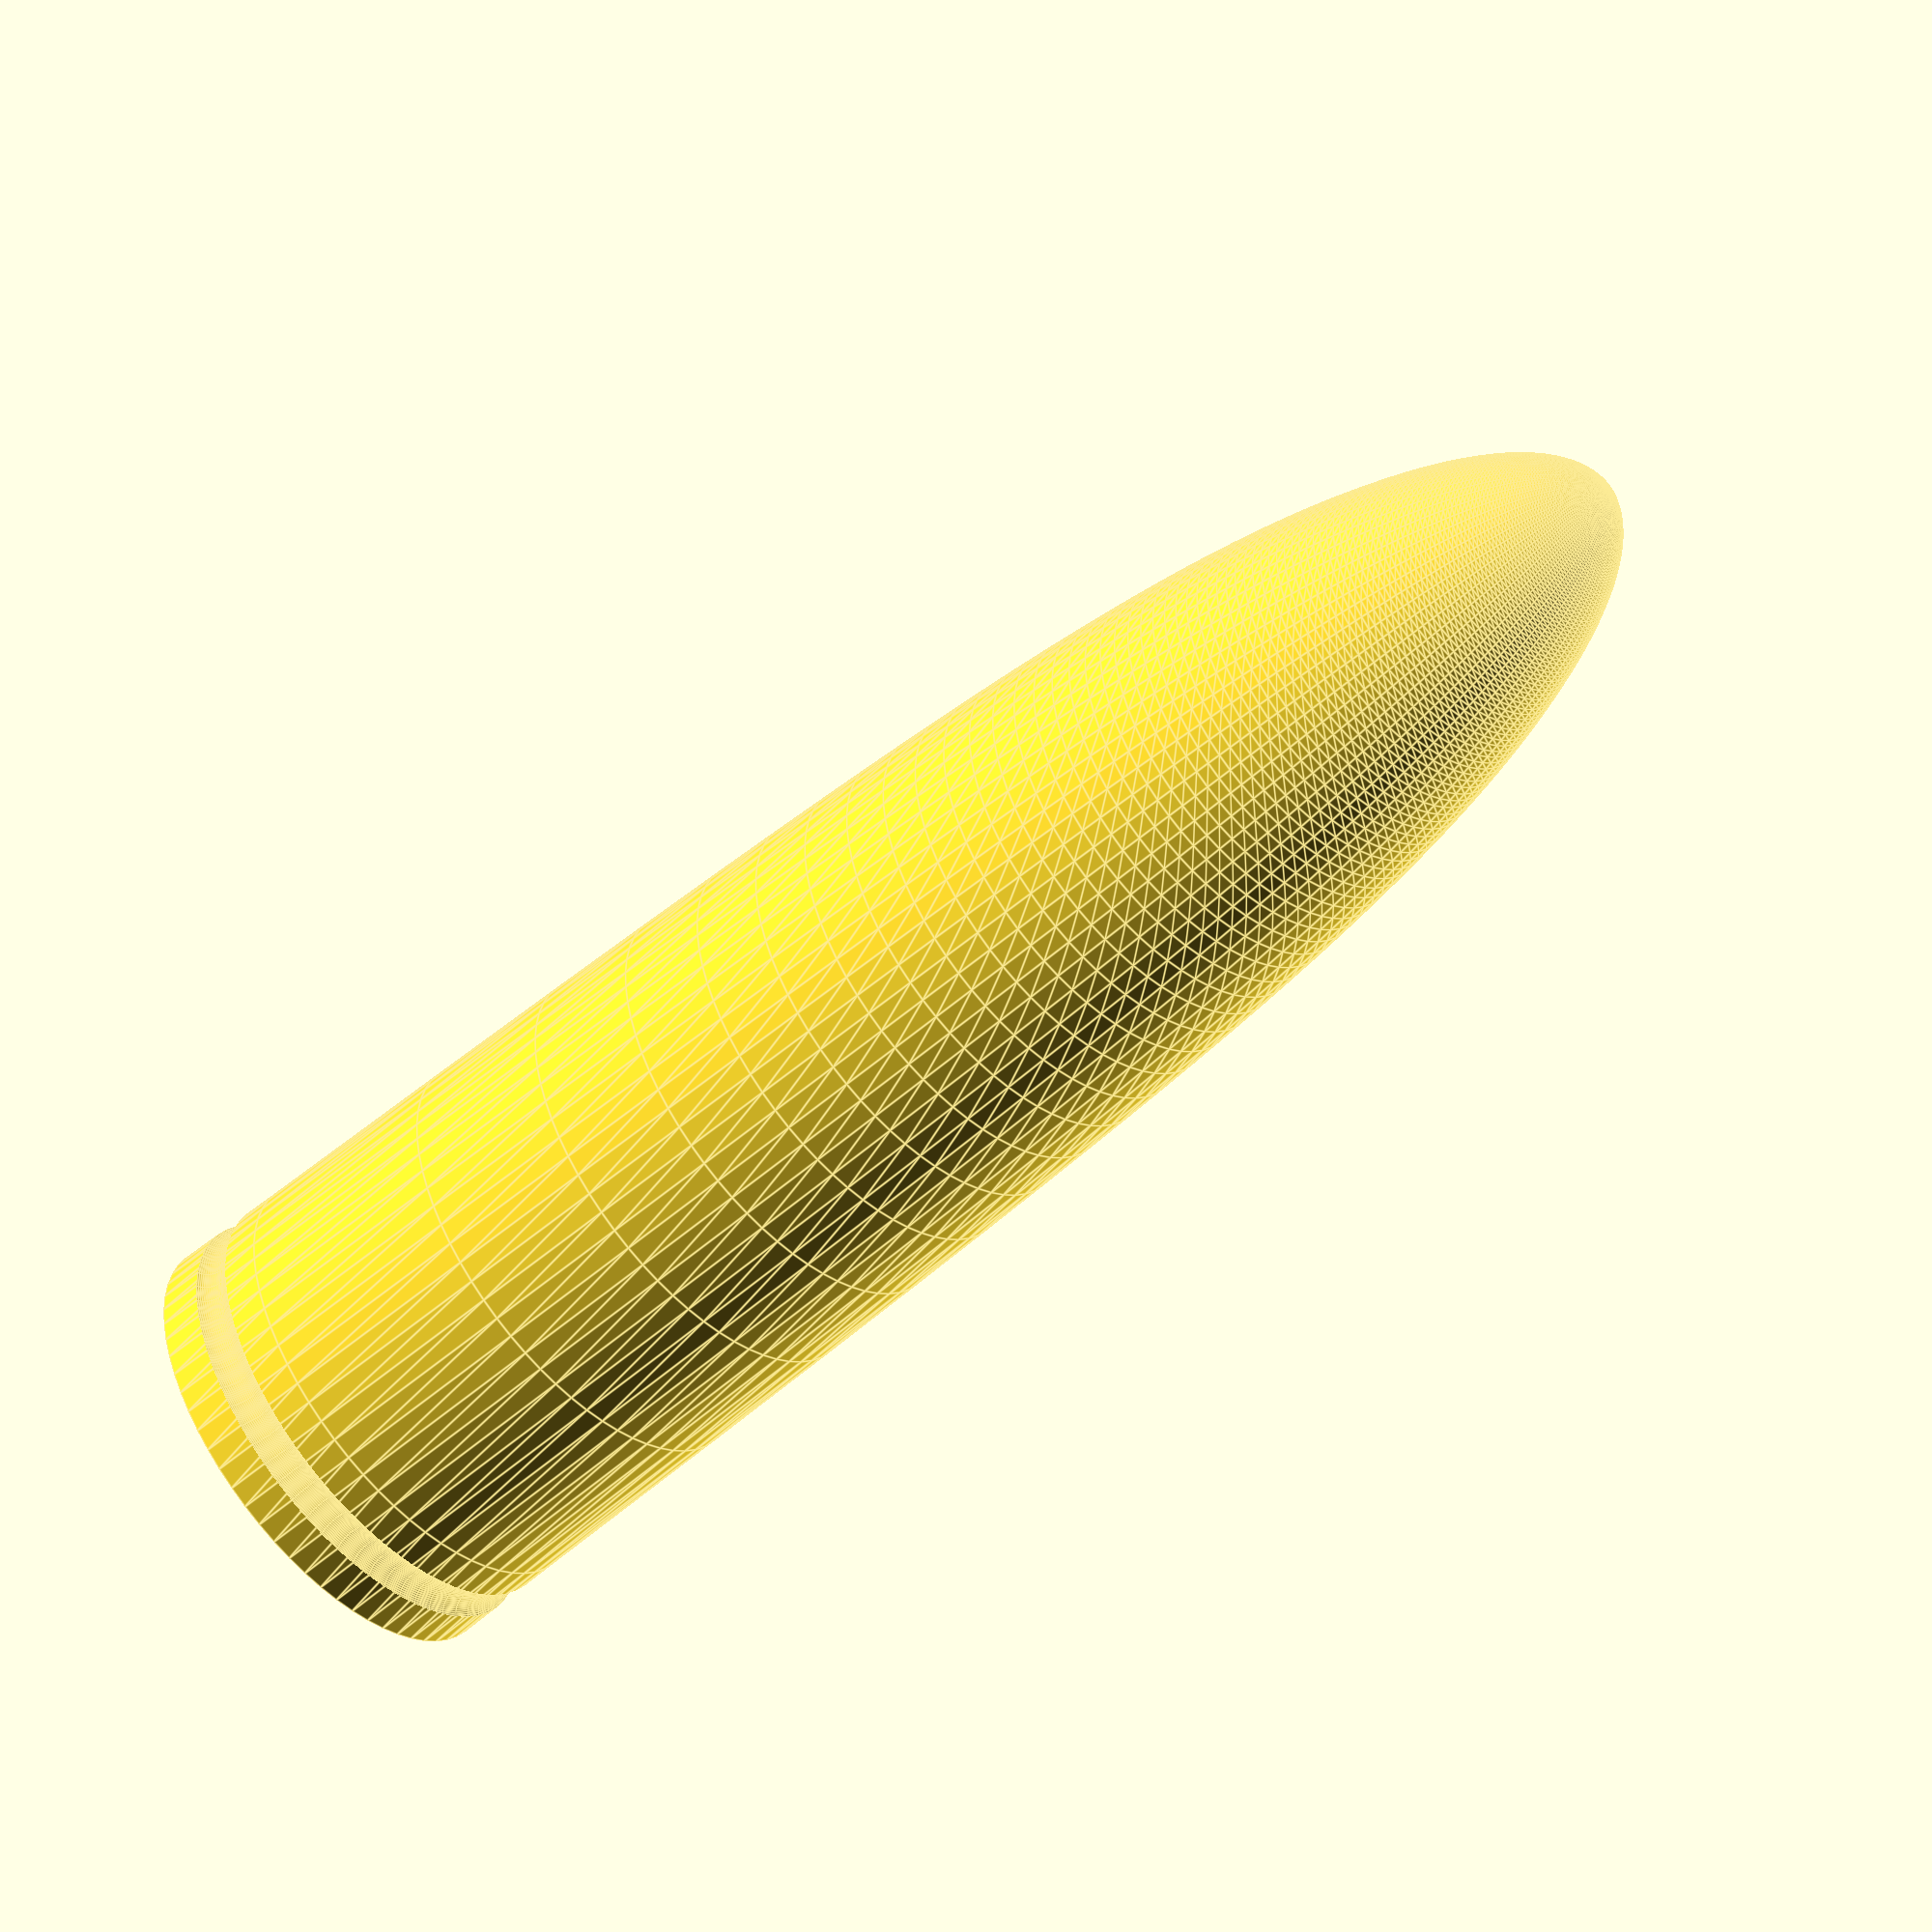
<openscad>
/* [Global] */
// Base Diameter
diam = 38; // [1:0.5:100]

// Total length
length = 140; // [1:260]

// Polygon resolution
$fn=64; // [24:512]

// Hollow on the inside
hollow = "YES"; // [YES, NO]

// Notch at the base
notch = "YES"; // [YES, NO]

/* [Fine Tune Shape] */
// General flattening coefficient
a = 0.2; // [0:0.01:2]

// Exponent
d = 2.3; // [0.1:0.1:4]

// Exponent coefficient
c = 0.2; // [0:0.01:2]

// Asymptote coefficient
b = 20; // [0:0.1:100]

module mathExperiment(r=35,l=160,a=0.2,b=7,c=0.3,d=2.3) {
    N = min([max([12,2* $fn]), 513]);
    function curveY(x) = l-min([(c*pow(x,d) + b*abs(x/(r-x)))*a, l]);
    polyArray = [for(i = [0:N+1]) [(i>N?0:i*r/N), (i>N?0:curveY(i*r/N))] ];
    rotate_extrude()
        polygon(polyArray);
}

module torus(diam, radius) {
    rotate_extrude()
        translate([diam/2,3*radius])
            circle(radius);
}

module deluxeBullet(diam, length) {
    insideDiam = 0.6 * diam;
    keepout = 10;
    runout = length * 0.2;
    insideLength = length - (runout+keepout);
    difference() {
        mathExperiment(diam/2, length, a, b, c, d);
        union() {
            if (notch == "YES")
                torus(diam, 1.7);
            if (hollow == "YES") {
                translate([0,0,-0.01])
                    cylinder(d=insideDiam, h=0.1+insideLength);
                translate([0,0,insideLength])
                    cylinder(d1=insideDiam, d2=0, h=runout);
            }
        }
    }
}

deluxeBullet(diam, length);
</openscad>
<views>
elev=231.2 azim=86.0 roll=226.2 proj=o view=edges
</views>
